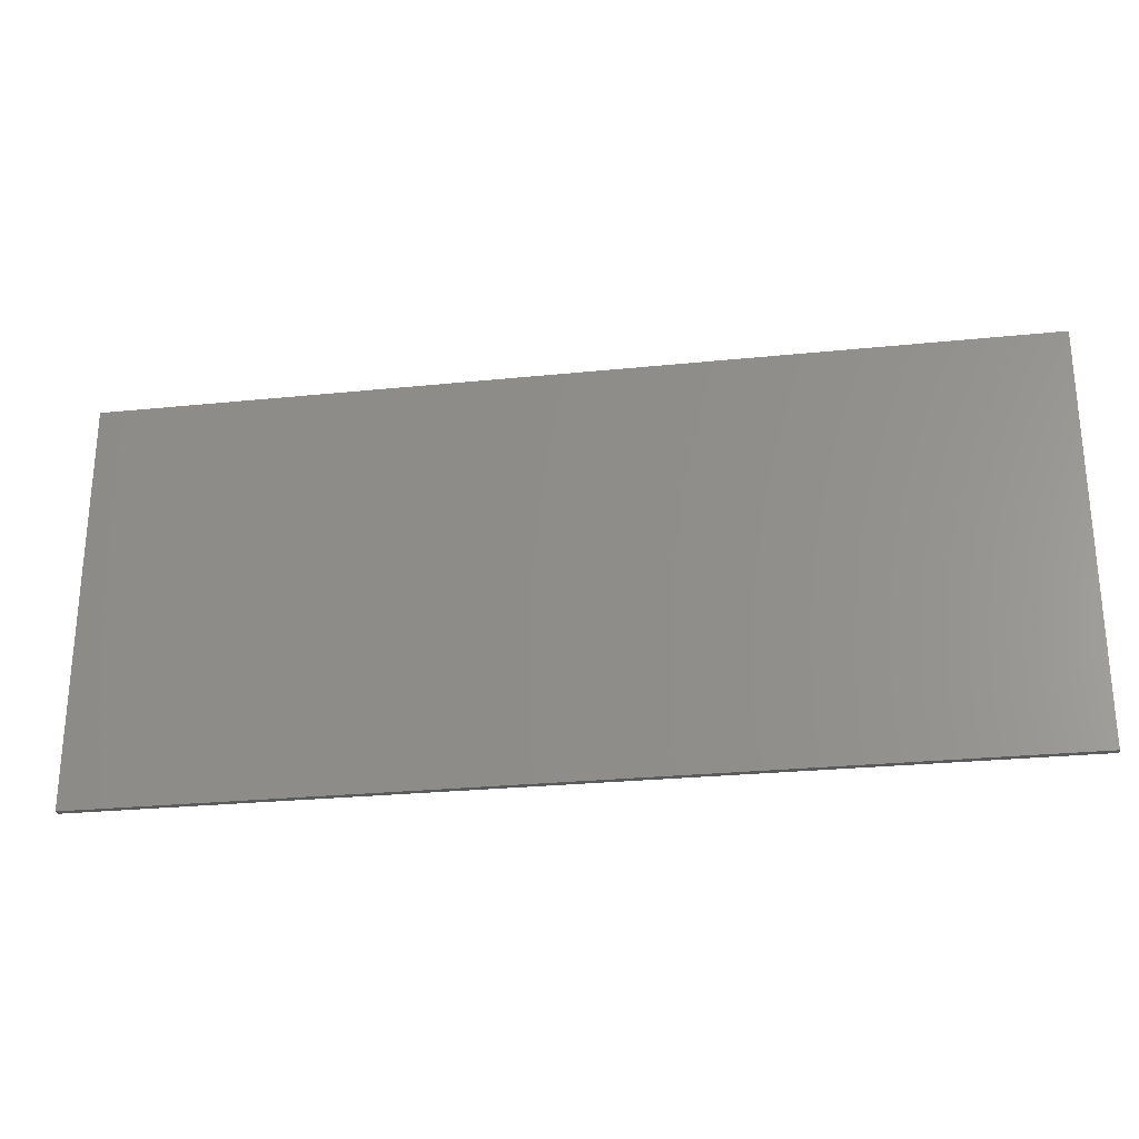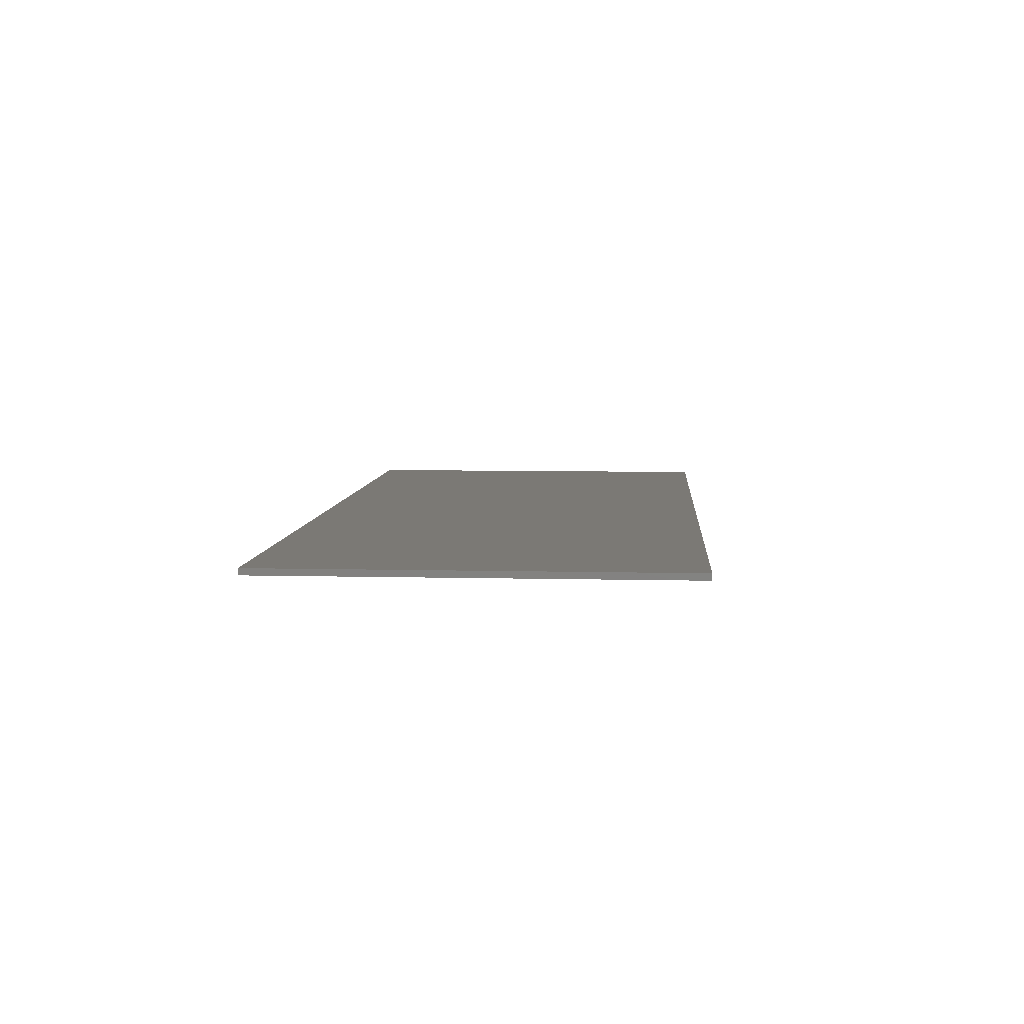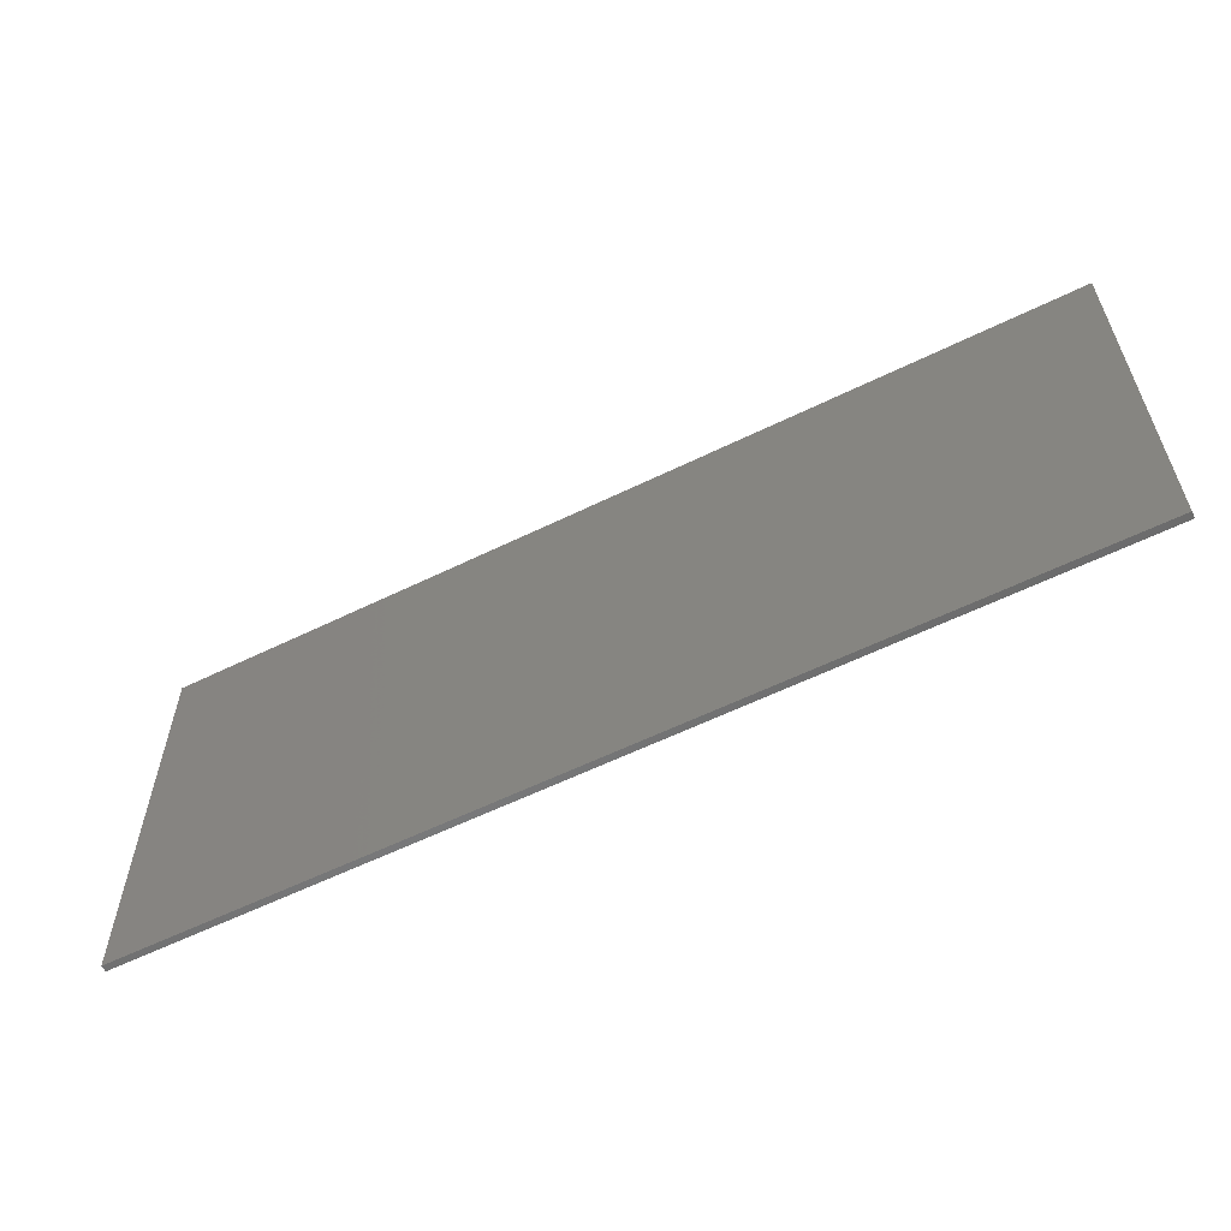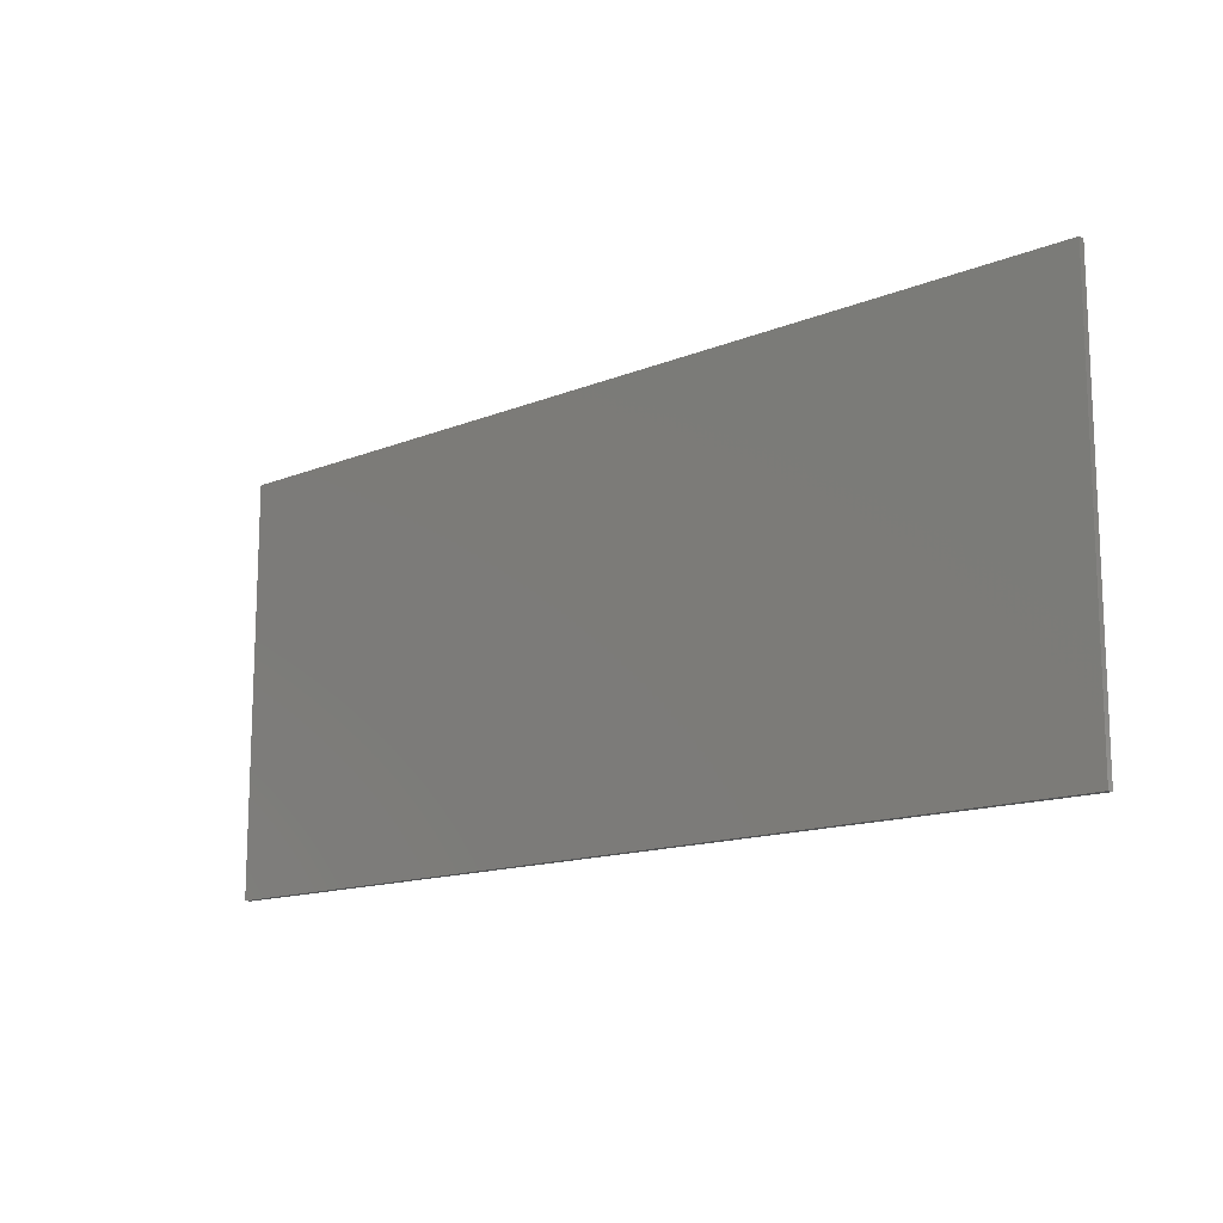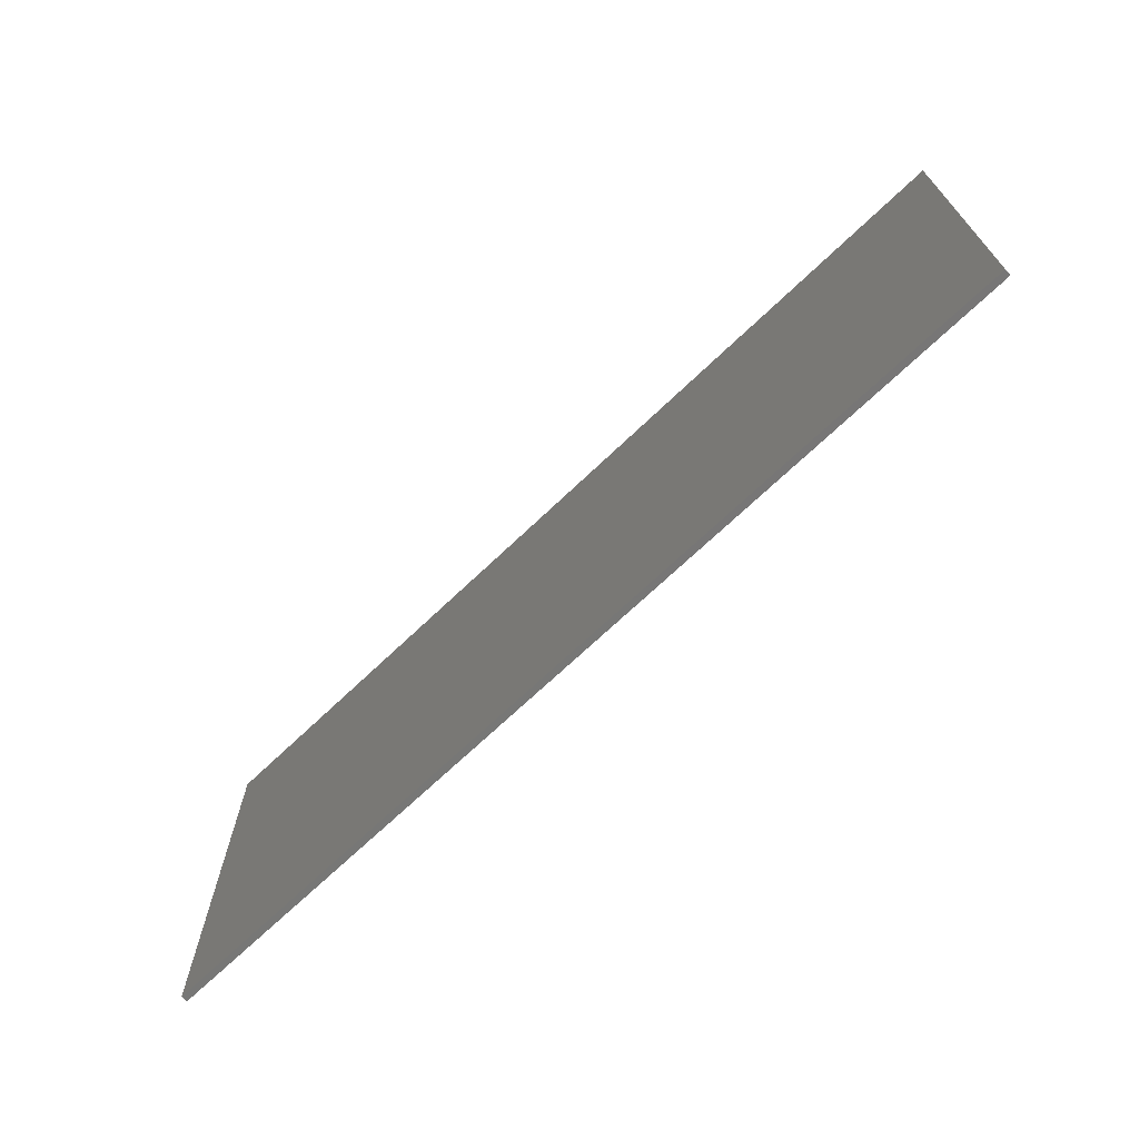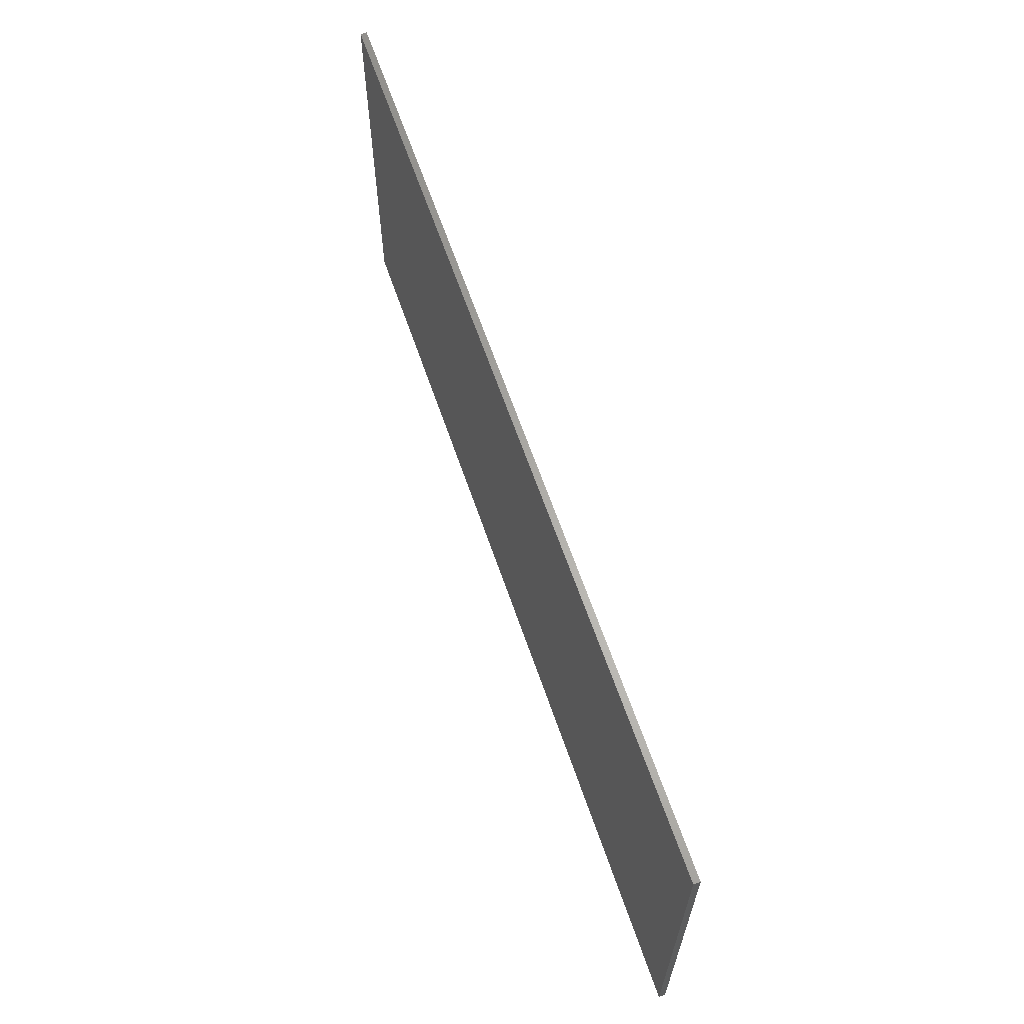
<metadata>
{"format":"stl","ext":"stl","renderer":"f3d","projection":"perspective","resolution":1024,"background":"white","views":[{"elev":-26.6,"azim":9.1,"up":"+Z"},{"elev":6.7,"azim":-85.8,"up":"+Y"},{"elev":-58.8,"azim":-153.2,"up":"+Z"},{"elev":-14.1,"azim":41.8,"up":"+Z"},{"elev":-69.2,"azim":-136.2,"up":"+Z"},{"elev":63.6,"azim":-108.9,"up":"+Z"}]}
</metadata>
<code>
# stl→obj: 49 verts, 90 faces
v -0.24 -0.01 0.268
v -0.372 -0.01 0.16
v -0.316 -0.01 0.16
v -0.436 -0.01 0.044
v -0.48 -0.01 0.04
v -0.304 -0.01 0
v -0.364 -0.01 -0.288
v -0.292 -0.01 -0.02
v 0.4 -0.01 -0.148
v 0.236 -0.01 -0.224
v 0.408 -0.01 -0.176
v -0.1 -0.01 0.32
v 0.42 -0.01 -0.128
v 0.484 -0.01 -0.112
v 0.72 0 0.32
v 0.72 0 -0.32
v -0.72 0 -0.32
v -0.72 0 0.32
v -0.72 -0.01 0.32
v 0.72 -0.01 0.32
v -0.72 -0.01 -0.32
v 0.72 -0.01 -0.32
v -0.72 -0.01 -0.156
v -0.468 -0.01 -0.32
v -0.636 -0.01 0.004
v -0.516 -0.01 0.048
v -0.536 -0.01 0.08
v -0.648 -0.01 0.156
v -0.508 -0.01 0.1
v -0.552 -0.01 0.216
v -0.452 -0.01 0.132
v -0.36 -0.01 0.264
v -0.448 -0.01 0.284
v -0.536 -0.01 0.252
v -0.38 -0.01 0.072
v -0.292 -0.01 0.02
v -0.34 -0.01 0.112
v -0.252 -0.01 0.016
v -0.228 -0.01 0.016
v -0.248 -0.01 -0.016
v 0.008 -0.01 -0.26
v -0.228 -0.01 -0.004
v 0.124 -0.01 -0.224
v 0.52 -0.01 -0.284
v 0.436 -0.01 -0.184
v 0.488 -0.01 -0.168
v 0.588 -0.01 -0.32
v 0.52 -0.01 -0.136
v 0.516 -0.01 -0.116
f 1 2 3
f 4 5 6
f 6 7 8
f 9 10 11
f 12 13 14
f 12 9 13
f 15 16 17
f 15 17 18
f 19 20 15
f 19 15 18
f 21 19 18
f 21 18 17
f 22 21 17
f 22 17 16
f 20 22 16
f 20 16 15
f 23 21 24
f 23 24 25
f 25 24 7
f 25 7 26
f 25 26 27
f 25 27 28
f 28 27 29
f 28 29 30
f 30 29 31
f 30 31 32
f 32 31 2
f 32 2 1
f 33 34 30
f 33 30 32
f 5 26 7
f 5 7 6
f 35 4 6
f 35 6 36
f 37 35 36
f 37 36 38
f 3 37 38
f 3 38 39
f 1 3 39
f 1 39 12
f 40 8 7
f 40 7 41
f 42 40 41
f 42 41 43
f 39 42 43
f 39 43 12
f 12 43 10
f 12 10 9
f 11 10 44
f 11 44 45
f 46 45 44
f 46 44 47
f 48 46 47
f 48 47 22
f 49 48 22
f 49 22 20
f 14 49 20
f 14 20 12
f 12 19 33
f 19 34 33
f 39 40 42
f 10 43 41
f 23 25 28
f 23 28 19
f 19 28 30
f 19 30 34
f 32 1 12
f 32 12 33
f 37 3 2
f 37 2 35
f 35 2 31
f 35 31 4
f 4 31 29
f 4 29 5
f 5 29 27
f 5 27 26
f 36 6 8
f 36 8 38
f 38 8 40
f 38 40 39
f 13 9 11
f 13 11 45
f 13 45 46
f 13 46 14
f 14 46 48
f 14 48 49
f 41 7 24
f 41 24 47
f 41 47 44
f 41 44 10

</code>
